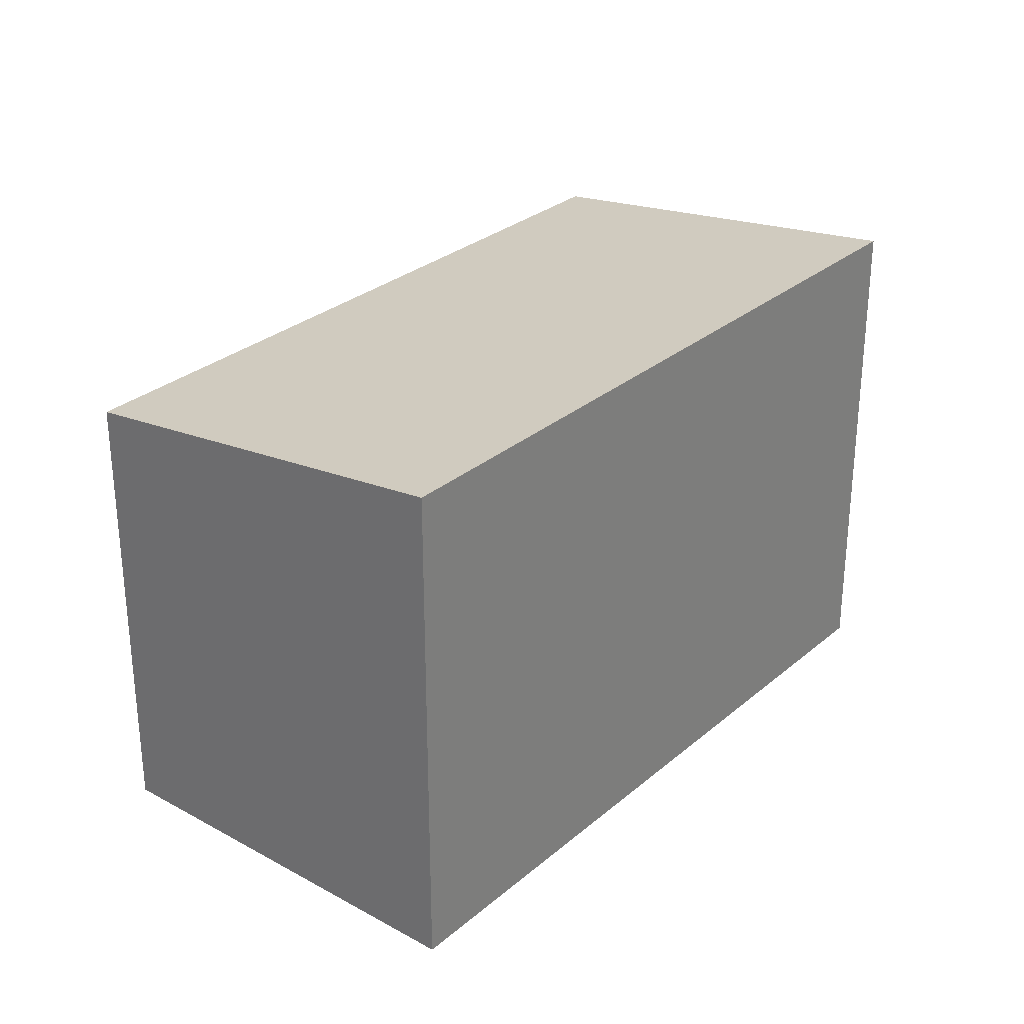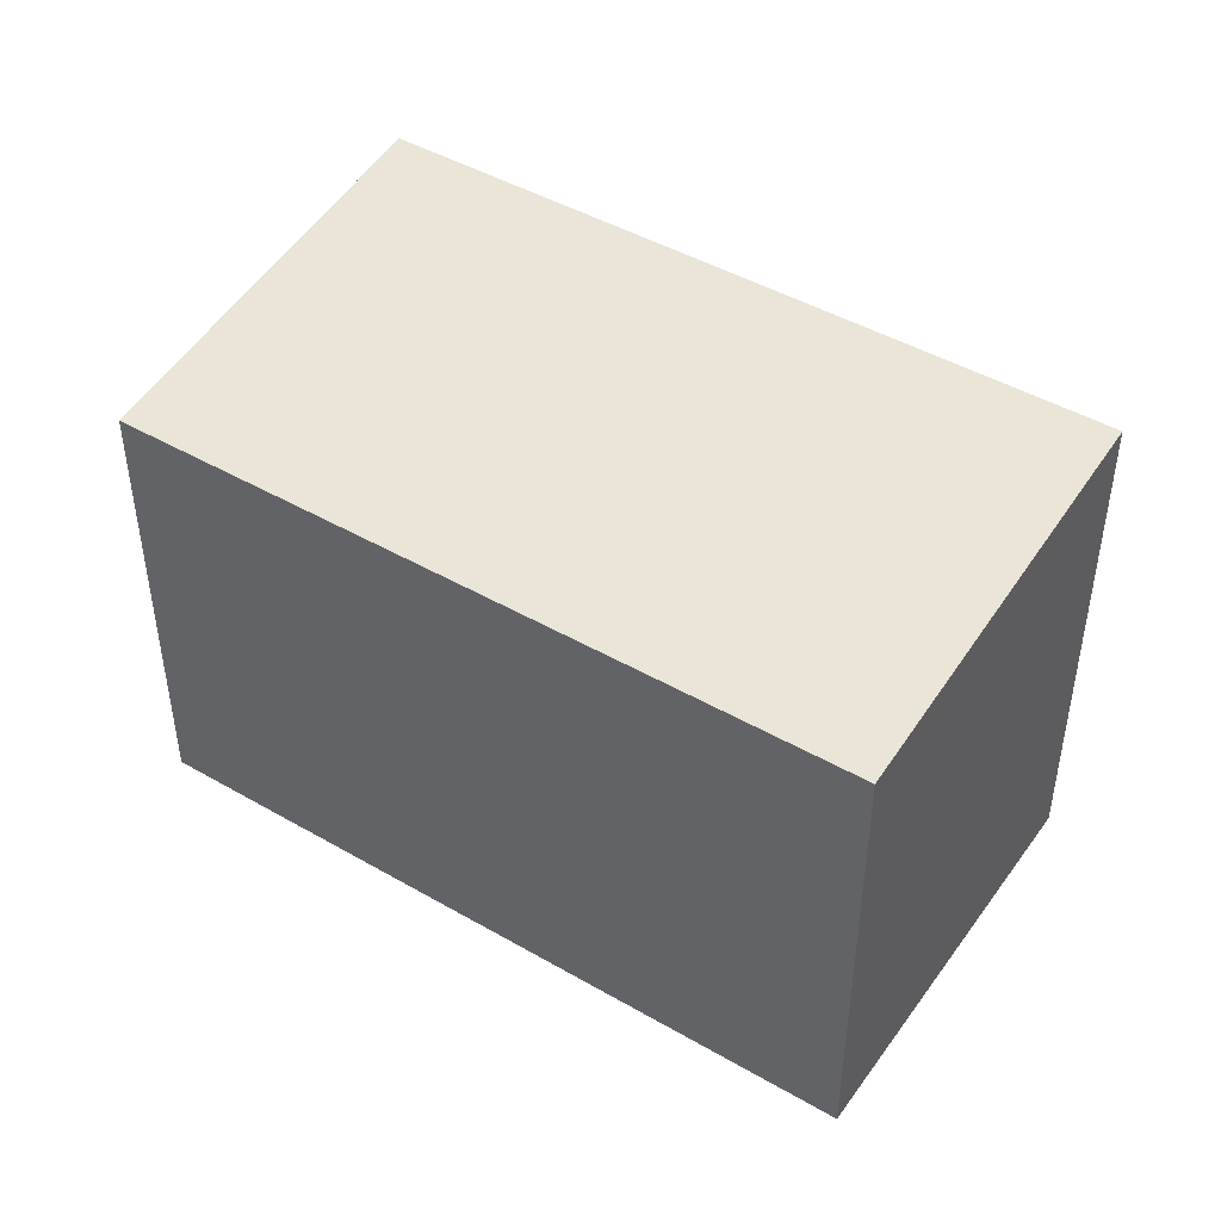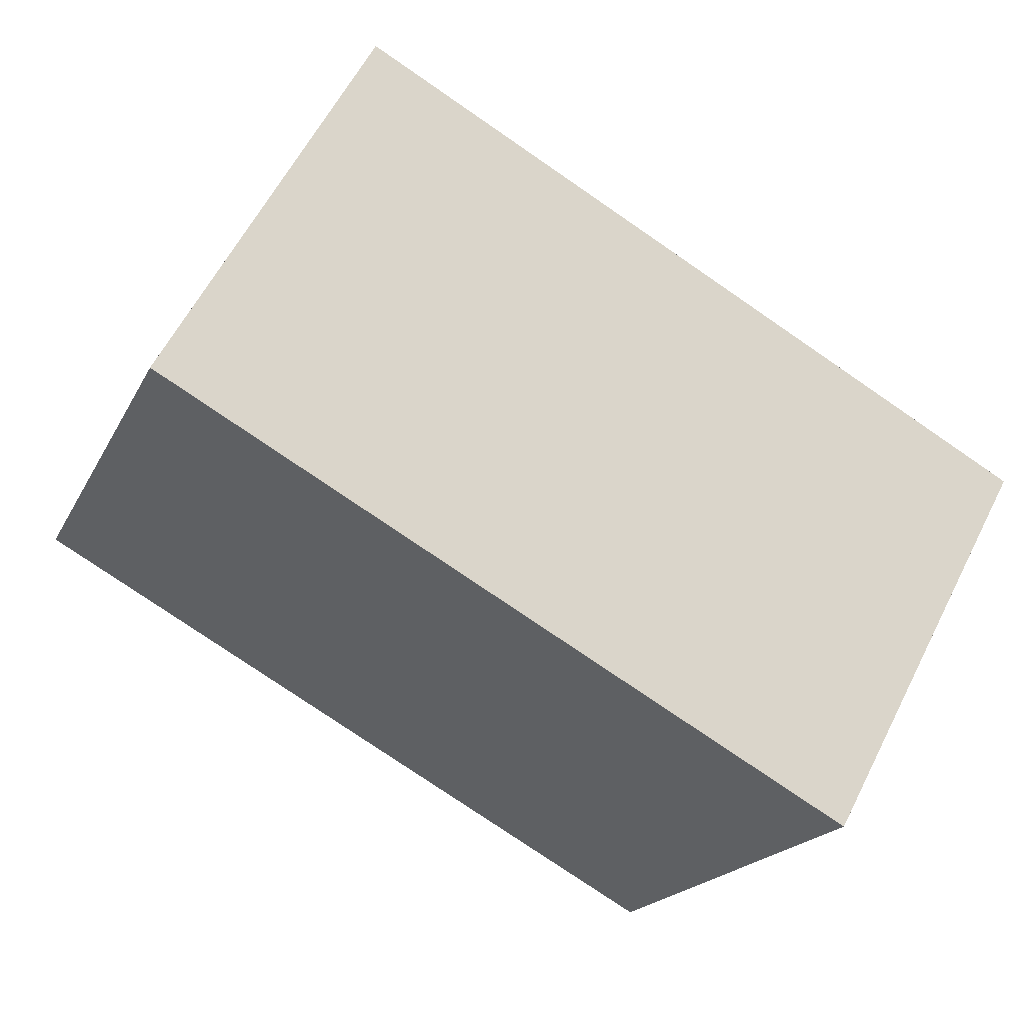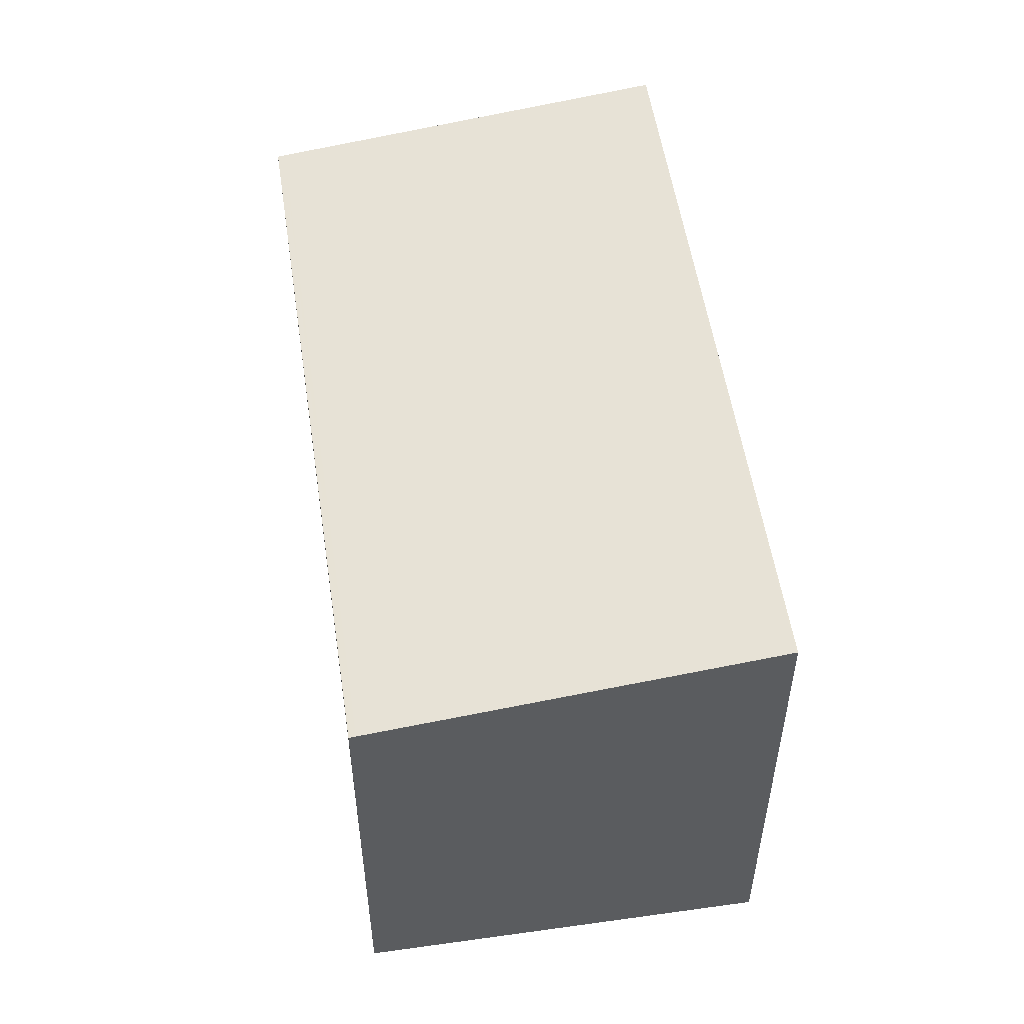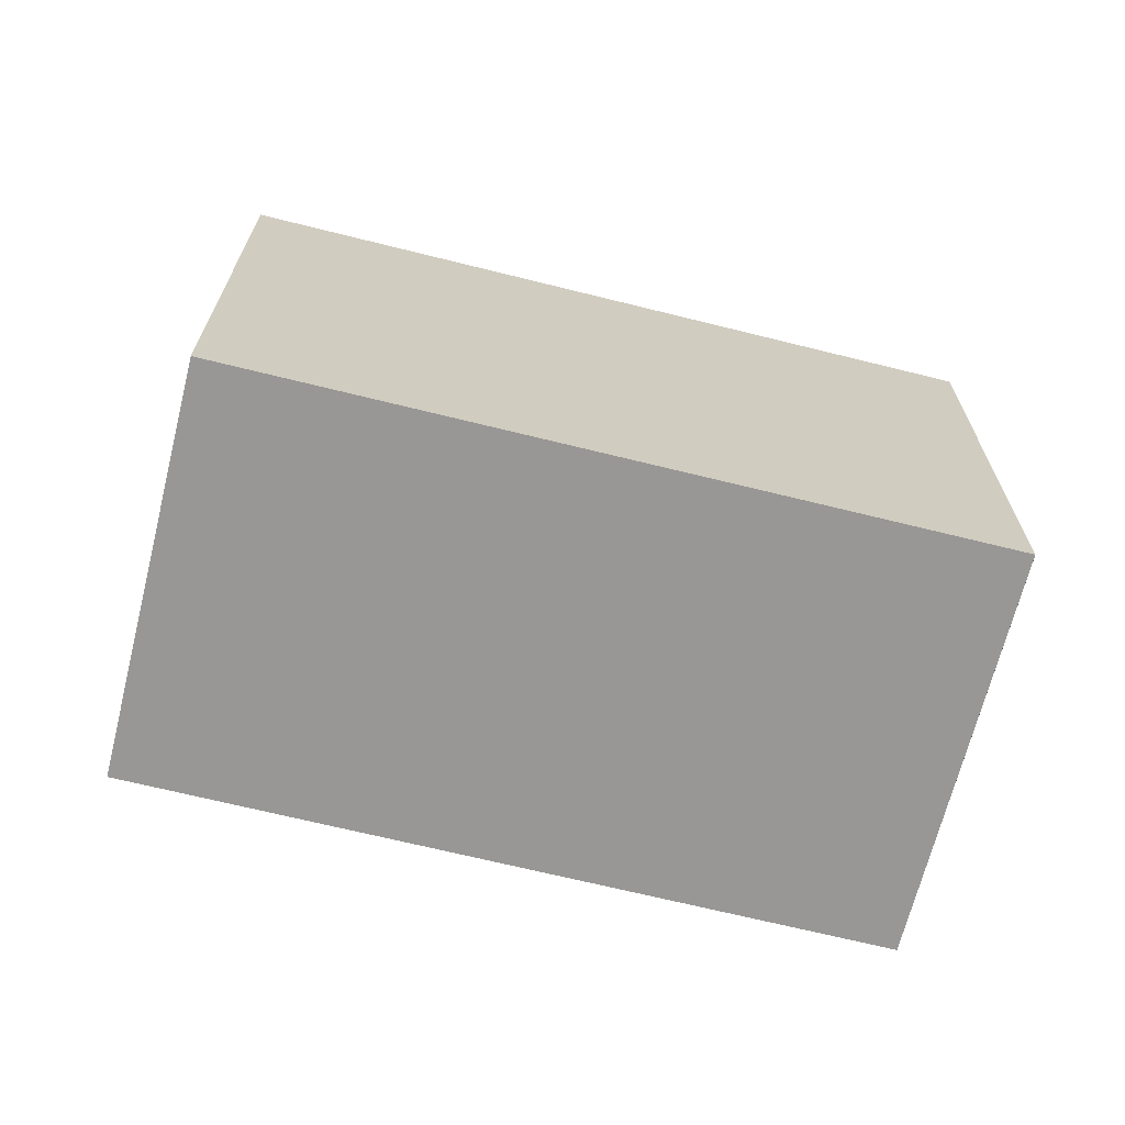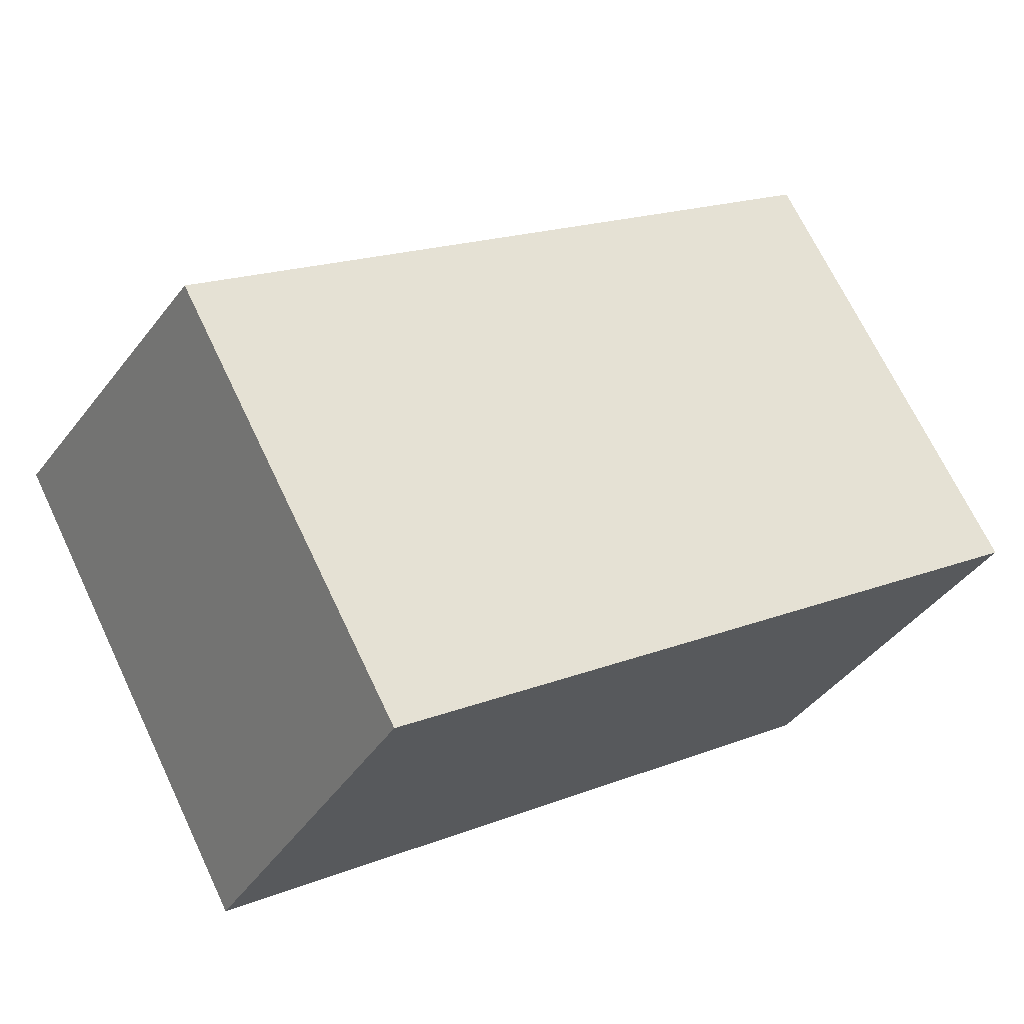
<metadata>
{"format":"obj","ext":"obj","renderer":"f3d","projection":"perspective","resolution":1024,"background":"white","views":[{"elev":29.6,"azim":-22.2,"up":"+Z"},{"elev":46.1,"azim":-117.8,"up":"+Z"},{"elev":-19.2,"azim":160.1,"up":"+Y"},{"elev":53.9,"azim":-69.8,"up":"+Z"},{"elev":-68.2,"azim":14.7,"up":"+Z"},{"elev":69.5,"azim":154.5,"up":"+Y"}]}
</metadata>
<code>
v -1895 -976.1 2.592
v -1896 -974.2 2.342
v -1893 -972.4 2.324
v -1892 -974.2 2.574
v -1896 -974.3 2.346
v -1893 -972.4 2.328
v -1893 -972.5 2.328
v -1893 -972.4 2.324
v -1892 -974.3 2.574
v -1896 -974.2 2.342
v -1896 -974.3 2.346
v -1895 -976.1 2.592
v -1892 -974.3 2.573
v -1895 -976.1 2.591
v -1895 -976.1 2.591
v -1892 -974.2 2.573
v -1895 -976.1 2.591
v -1895 -976.1 2.592
v -1895 -976.1 0
v -1895 -976.1 -4.441e-16
v -1896 -974.2 2.342
v -1896 -974.2 2.342
v -1896 -974.2 0
v -1896 -974.2 0
v -1893 -972.4 2.328
v -1893 -972.4 2.324
v -1893 -972.4 -4.441e-16
v -1893 -972.4 0
v -1892 -974.3 2.574
v -1892 -974.2 2.574
v -1892 -974.2 -4.441e-16
v -1892 -974.3 0
v -1896 -974.2 2.342
v -1896 -974.3 2.346
v -1896 -974.3 0
v -1896 -974.2 0
v -1892 -974.2 2.573
v -1893 -972.4 2.328
v -1893 -972.4 0
v -1892 -974.2 0
v -1893 -972.4 2.324
v -1893 -972.4 2.324
v -1893 -972.4 0
v -1893 -972.4 -4.441e-16
v -1895 -976.1 2.592
v -1892 -974.3 2.574
v -1892 -974.3 0
v -1895 -976.1 4.441e-16
v -1893 -972.4 2.324
v -1896 -974.2 2.342
v -1896 -974.2 0
v -1893 -972.4 0
v -1895 -976.1 2.592
v -1895 -976.1 2.592
v -1895 -976.1 4.441e-16
v -1895 -976.1 0
v -1896 -974.3 2.346
v -1895 -976.1 2.591
v -1895 -976.1 -4.441e-16
v -1896 -974.3 0
v -1892 -974.2 2.574
v -1892 -974.2 2.573
v -1892 -974.2 0
v -1892 -974.2 -4.441e-16
v -1895 -976.1 0
v -1896 -974.2 0
v -1893 -972.4 0
v -1892 -974.2 0
f 13 7 6 16
f 8 3 6 7
f 11 5 2 10
f 15 5 11 14
f 10 8 7 11
f 14 11 7 13
f 13 9 12 14
f 14 12 1 15
f 16 4 9 13
f 18 19 20 17
f 22 23 24 21
f 26 27 28 25
f 30 31 32 29
f 34 35 36 33
f 38 39 40 37
f 42 43 44 41
f 46 47 48 45
f 50 51 52 49
f 54 55 56 53
f 58 59 60 57
f 62 63 64 61
f 66 67 68 65

</code>
